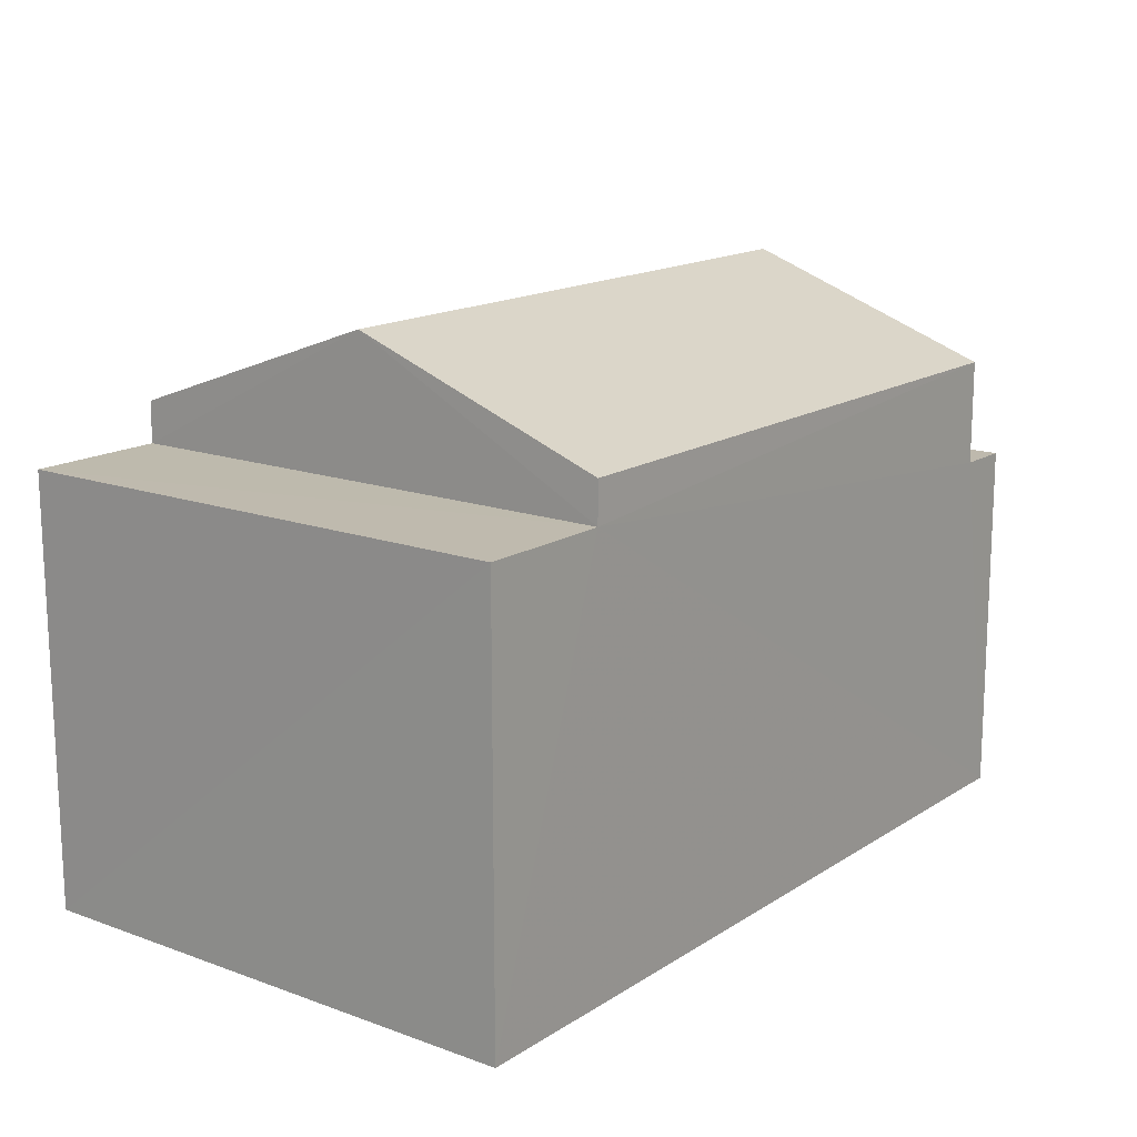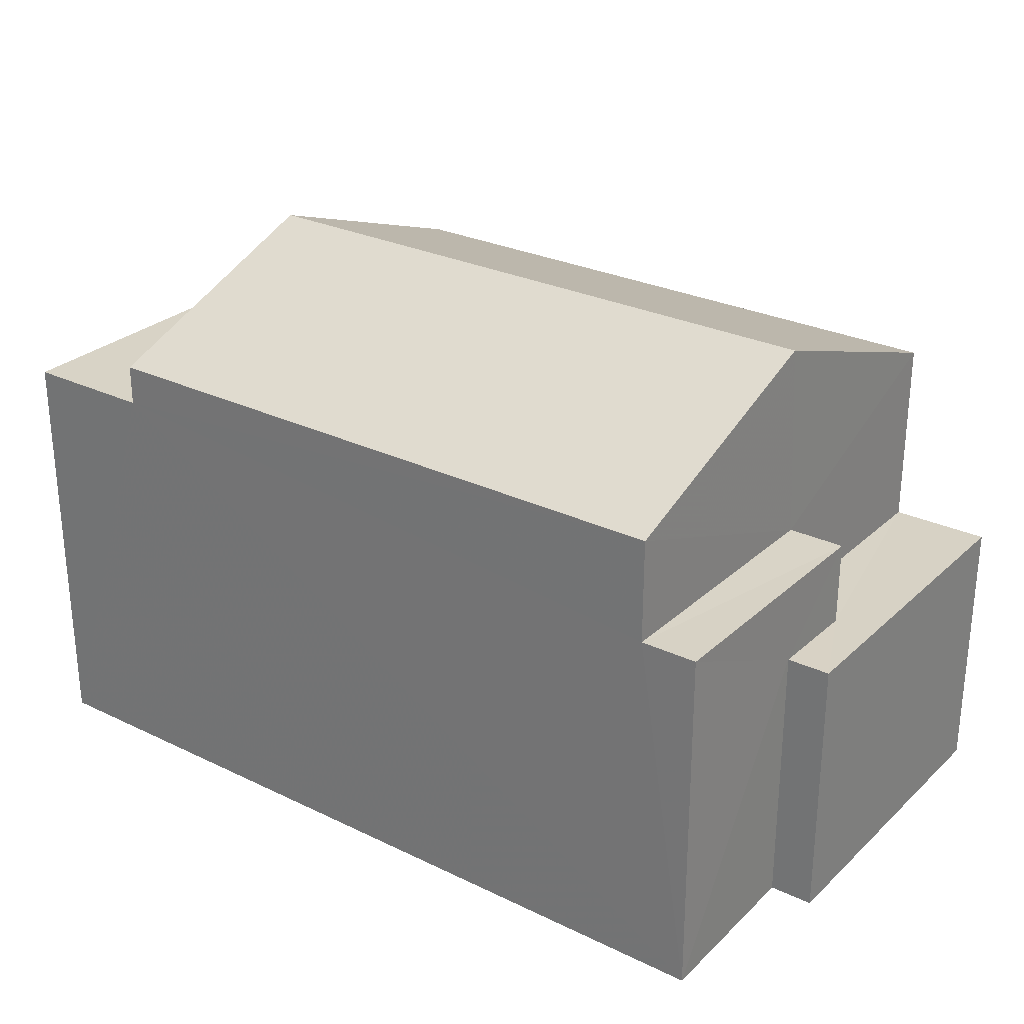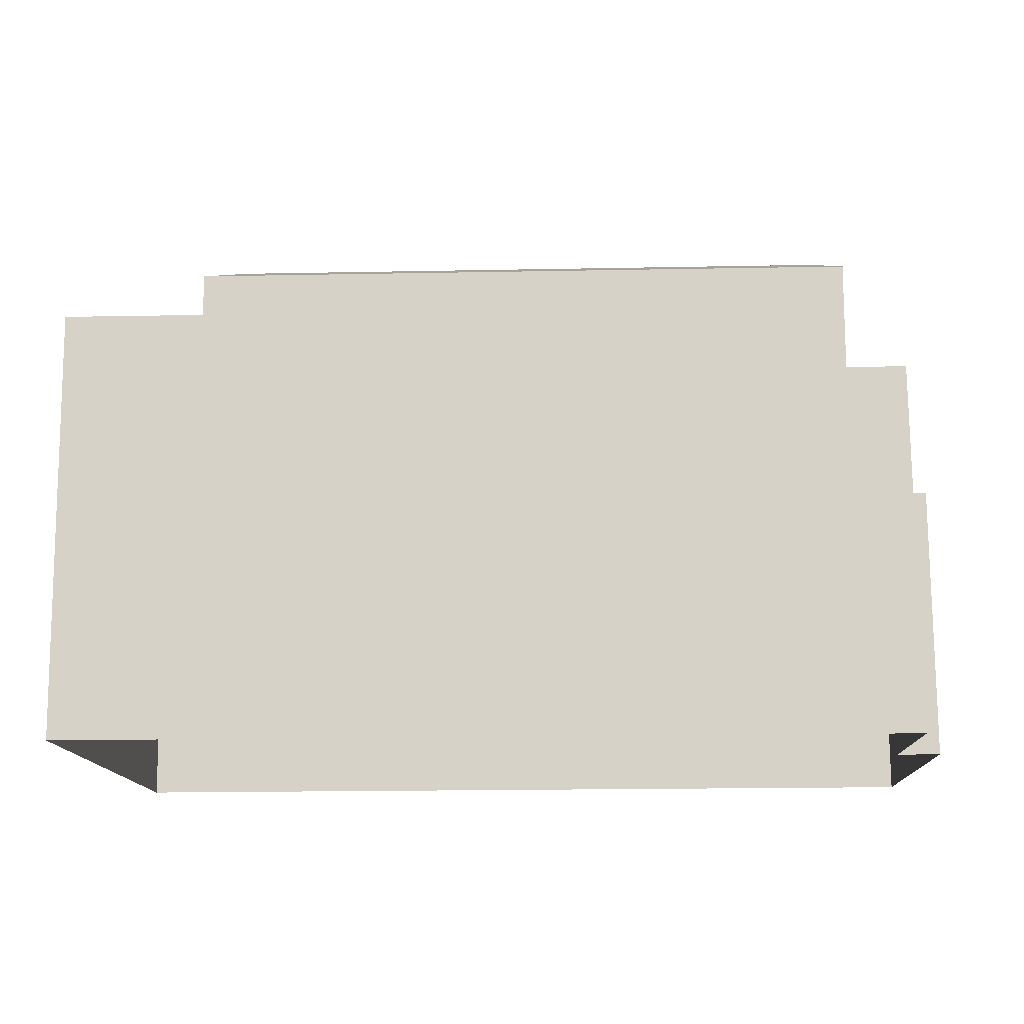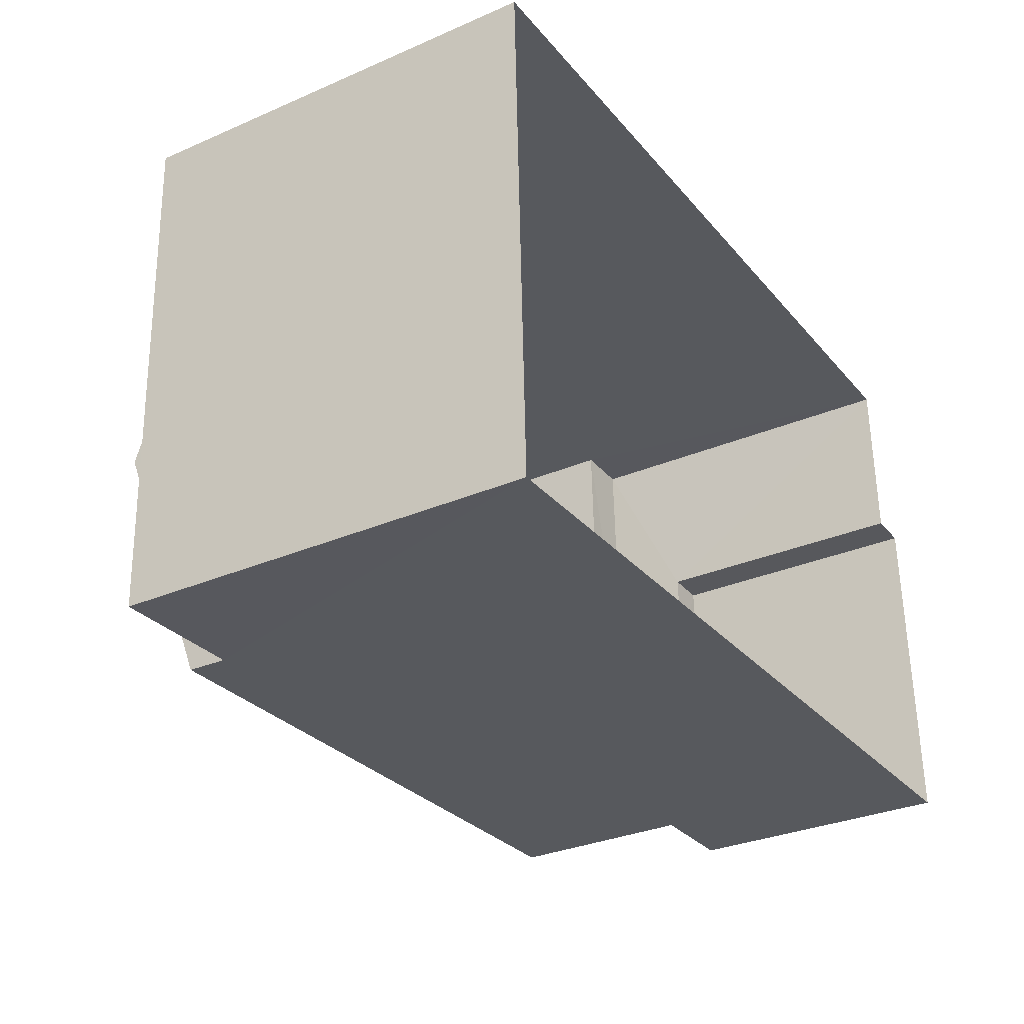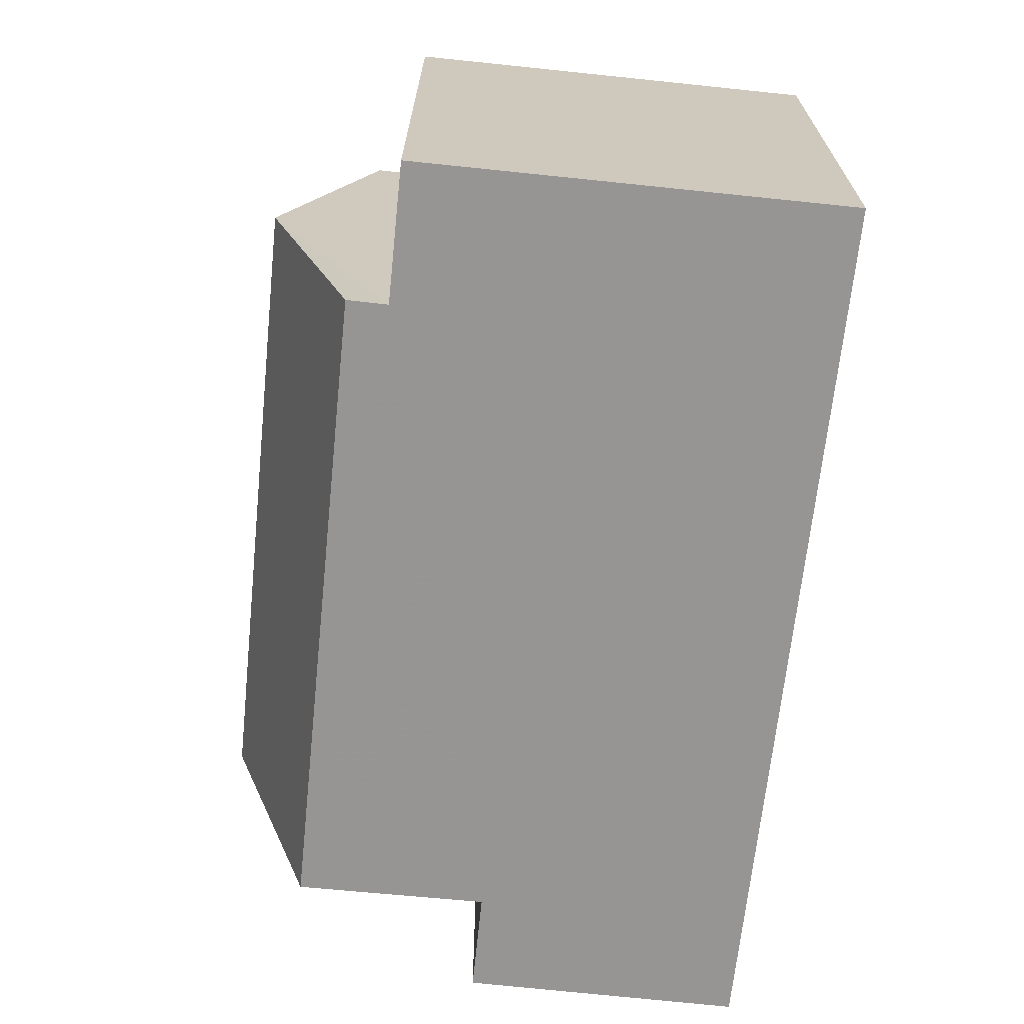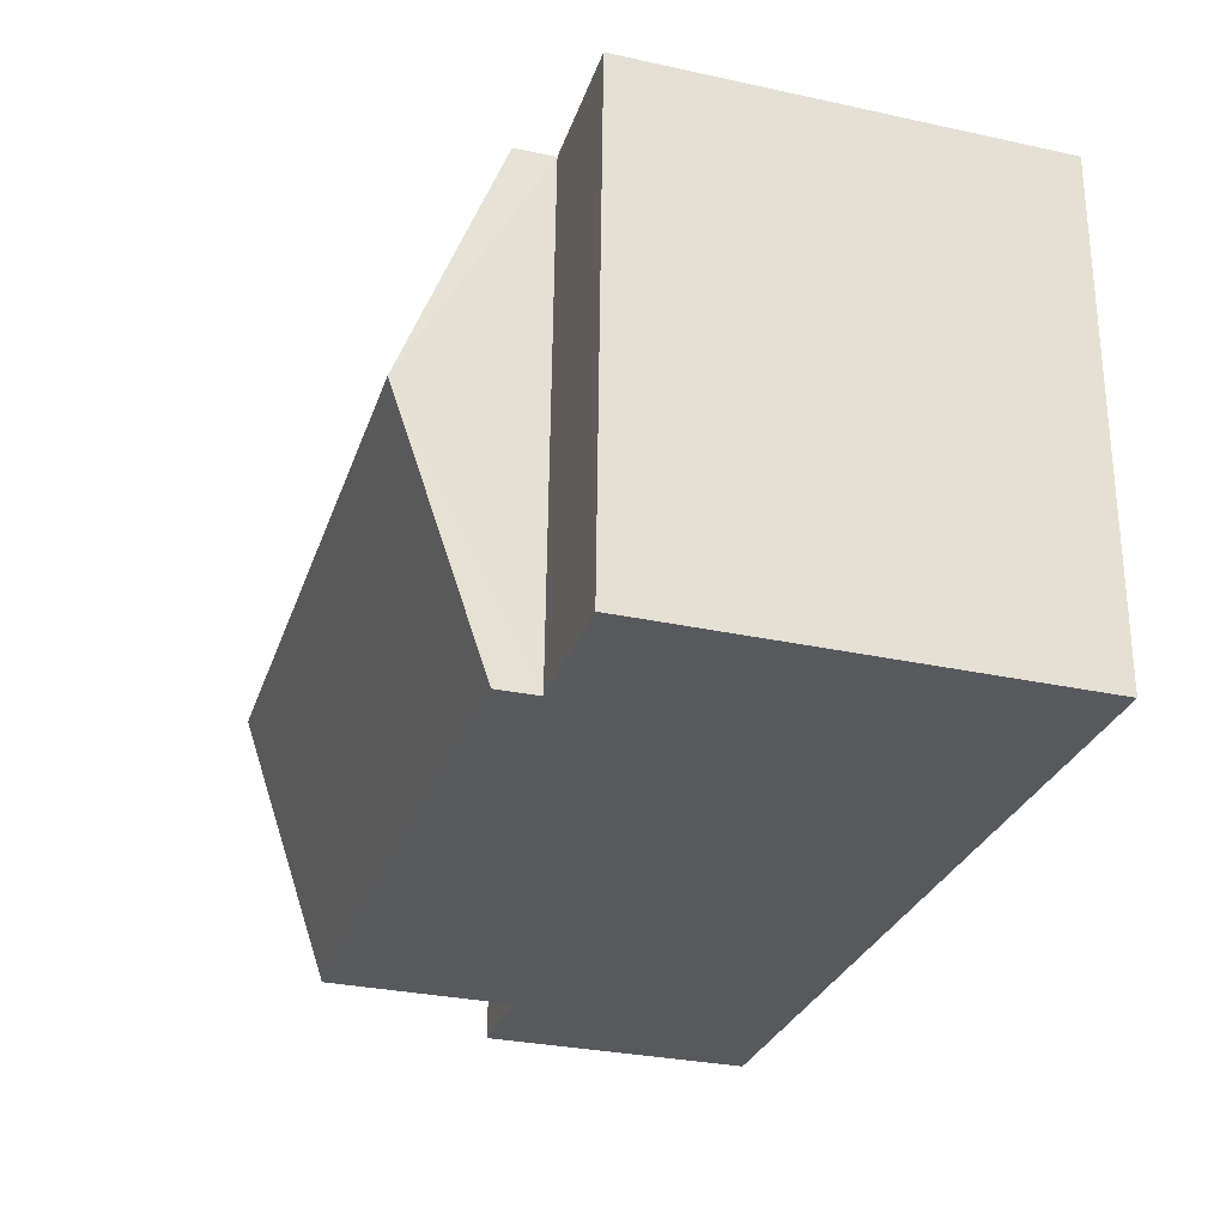
<metadata>
{"format":"obj","ext":"obj","renderer":"f3d","projection":"perspective","resolution":1024,"background":"white","views":[{"elev":15.5,"azim":125.3,"up":"+Z"},{"elev":27.7,"azim":-145.6,"up":"+Z"},{"elev":76.9,"azim":179.8,"up":"+Y"},{"elev":-31.0,"azim":121.7,"up":"+Y"},{"elev":-69.6,"azim":84.1,"up":"+Y"},{"elev":-31.3,"azim":72.9,"up":"+Y"}]}
</metadata>
<code>
v -3.162e+05 4.058e+04 3.656
v -3.162e+05 4.057e+04 3.649
v -3.162e+05 4.057e+04 3.655
v -3.162e+05 4.058e+04 3.657
v -3.162e+05 4.058e+04 3.652
v -3.162e+05 4.058e+04 3.657
v -3.162e+05 4.058e+04 11.59
v -3.162e+05 4.057e+04 10.25
v -3.162e+05 4.058e+04 11.58
v -3.162e+05 4.057e+04 10.26
v -3.162e+05 4.058e+04 9.681
v -3.162e+05 4.057e+04 9.677
v -3.162e+05 4.058e+04 9.68
v -3.162e+05 4.057e+04 9.678
v -3.162e+05 4.058e+04 7.565
v -3.162e+05 4.058e+04 7.565
v -3.162e+05 4.058e+04 7.564
v -3.162e+05 4.057e+04 7.563
v -3.162e+05 4.057e+04 7.563
v -3.162e+05 4.058e+04 7.564
v -3.162e+05 4.058e+04 10.26
v -3.162e+05 4.058e+04 10.26
v -3.162e+05 4.058e+04 8.78
v -3.162e+05 4.058e+04 8.78
v -3.162e+05 4.058e+04 8.779
v -3.162e+05 4.058e+04 8.779
f 1 2 3
f 3 4 1
f 5 2 1
f 6 5 1
f 7 8 9
f 7 10 8
f 11 12 13
f 11 14 12
f 15 16 17
f 16 18 17
f 17 19 20
f 17 18 19
f 21 22 7
f 9 21 7
f 23 24 25
f 26 23 25
f 20 19 26
f 22 23 26
f 22 26 7
f 26 19 10
f 26 10 7
f 18 3 19
f 10 19 14
f 8 10 14
f 19 3 2
f 14 2 12
f 14 19 2
f 6 15 24
f 24 15 25
f 6 1 15
f 25 15 17
f 23 22 11
f 24 23 6
f 22 21 11
f 6 11 5
f 5 11 13
f 23 11 6
f 16 4 3
f 18 16 3
f 21 9 11
f 11 9 14
f 9 8 14
f 20 26 25
f 17 20 25
f 13 2 5
f 13 12 2
f 1 4 16
f 15 1 16

</code>
